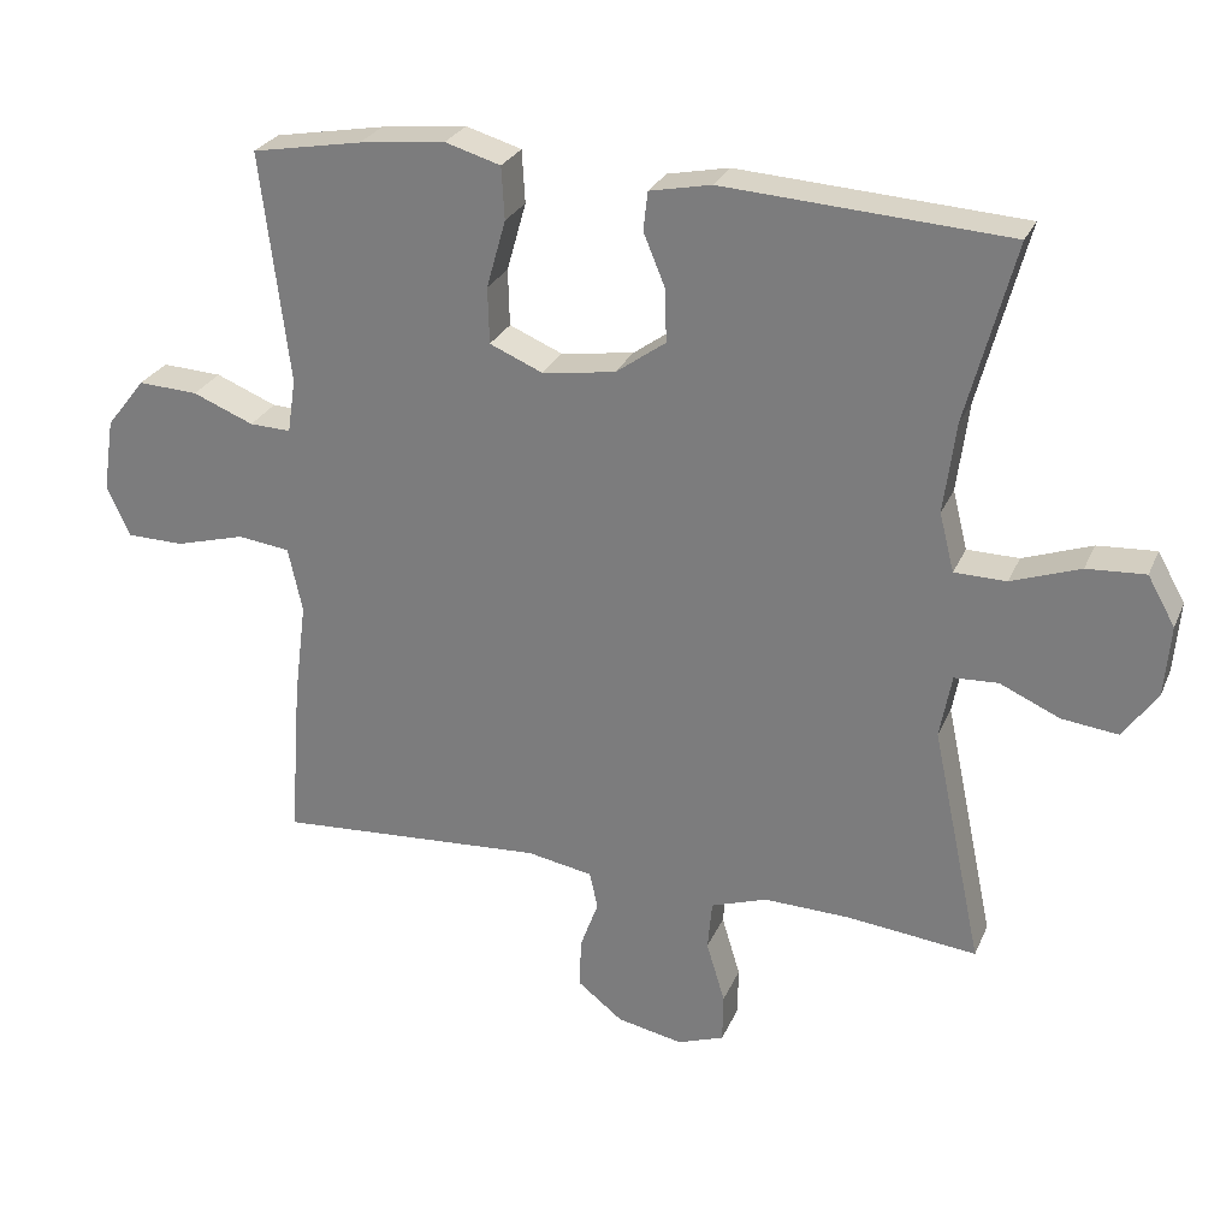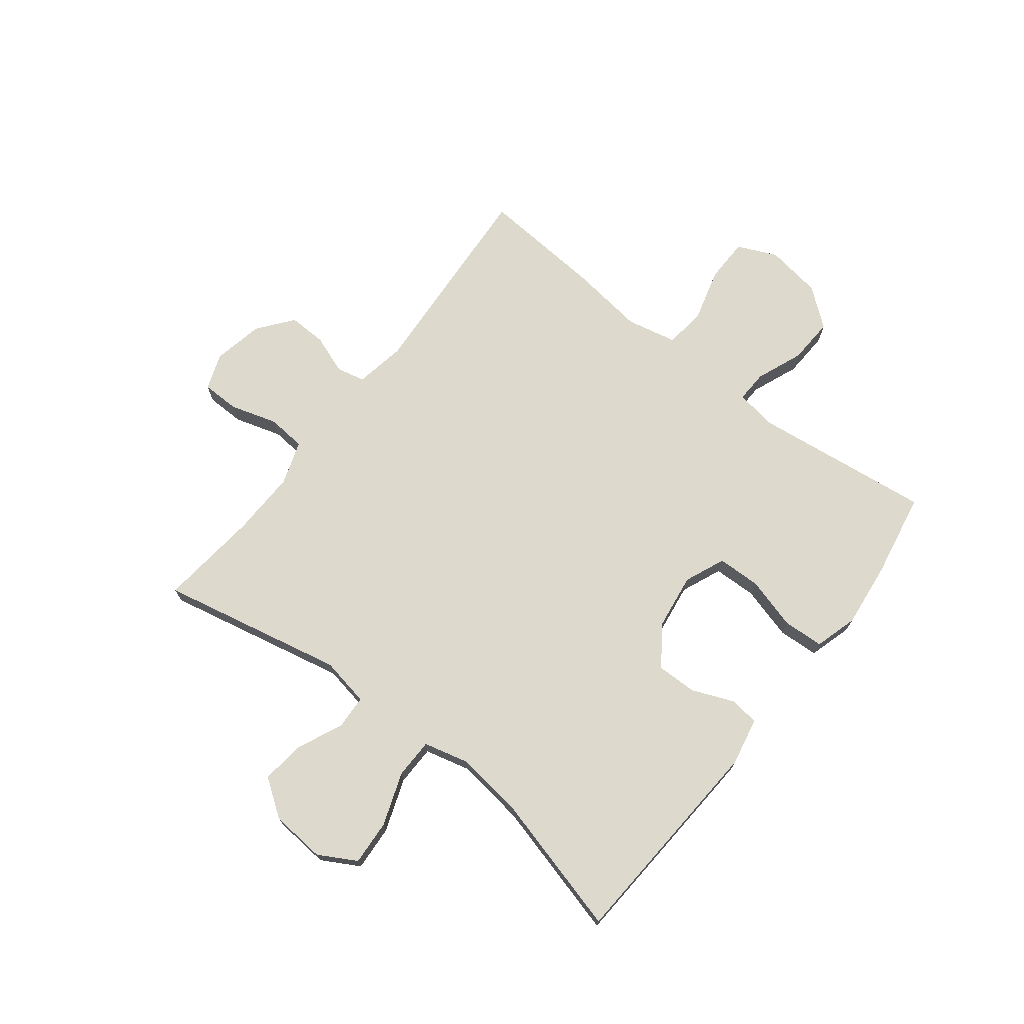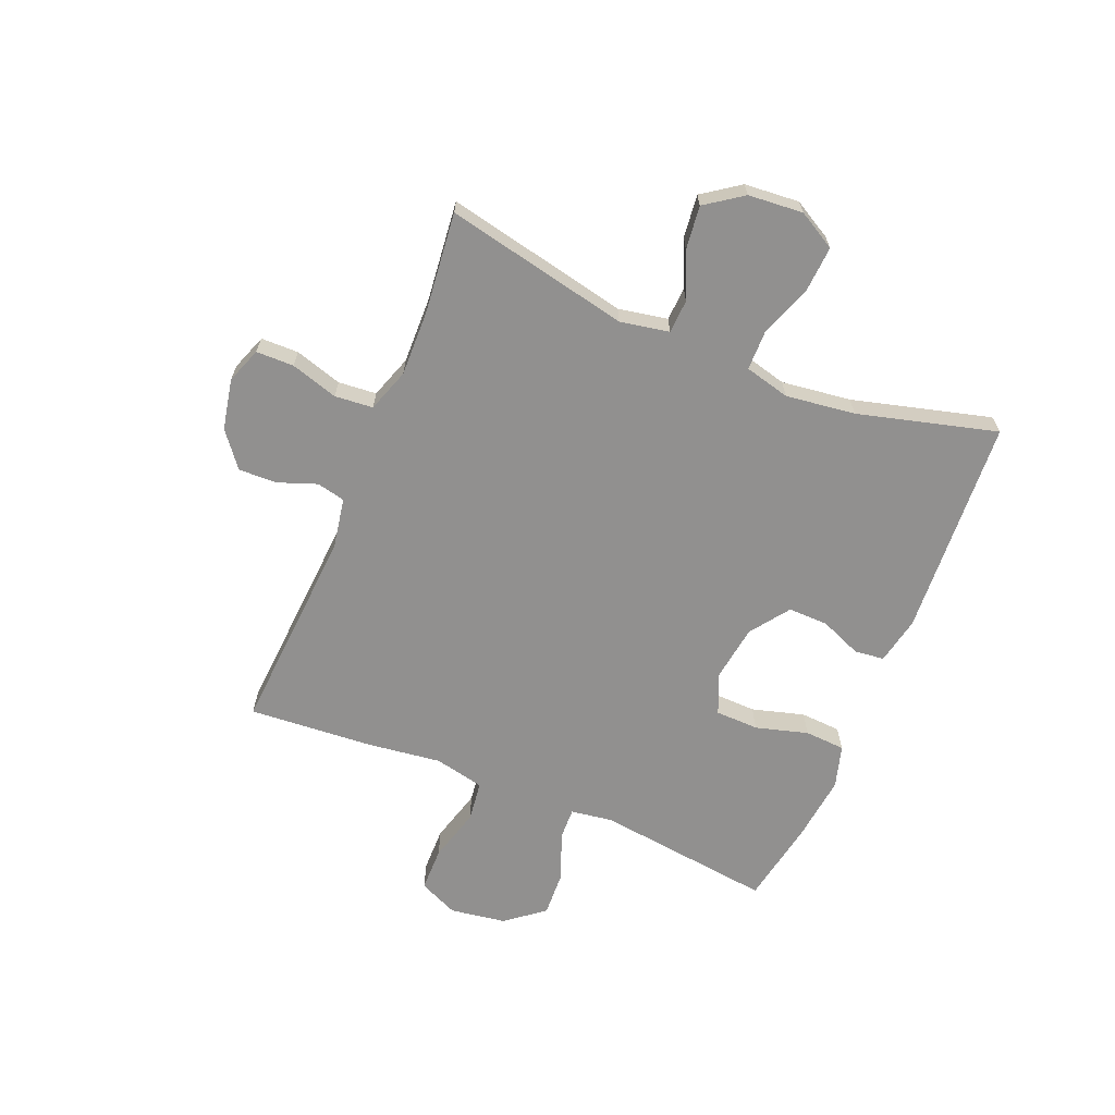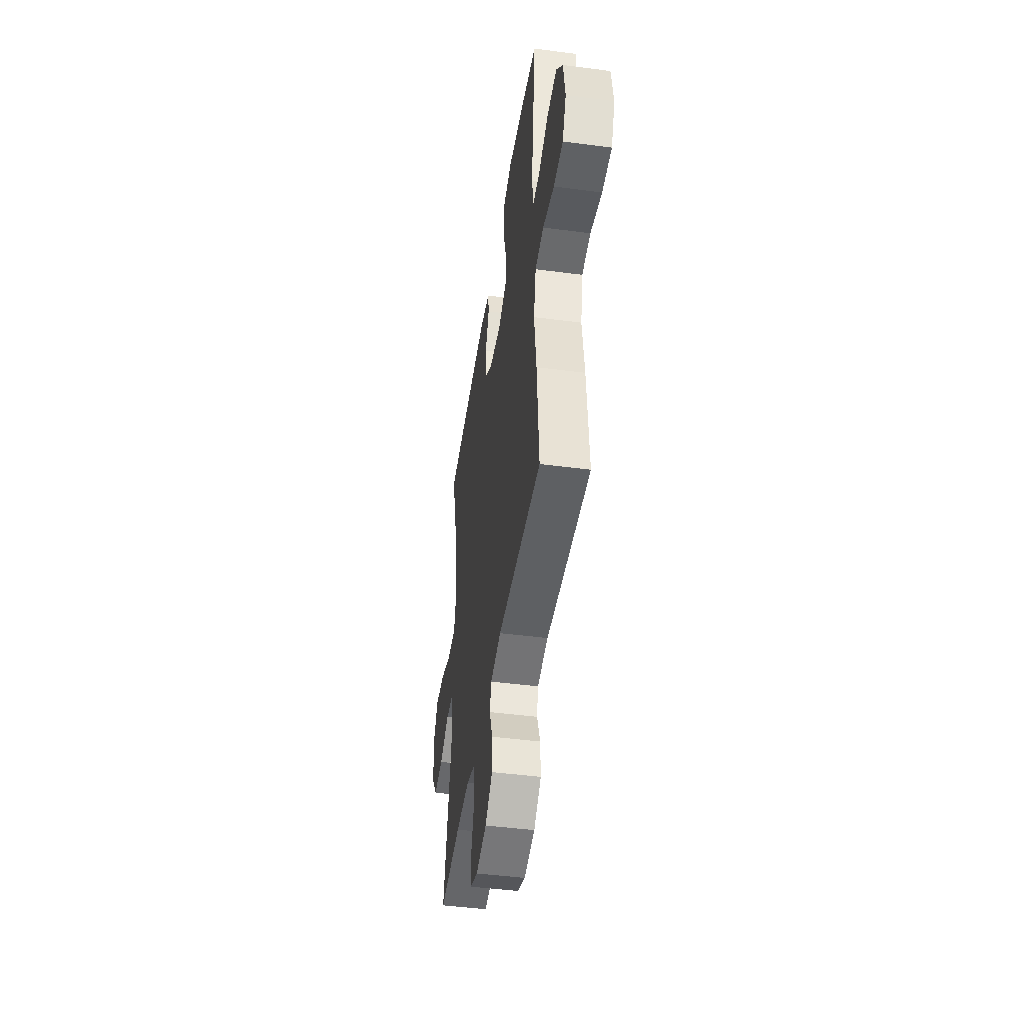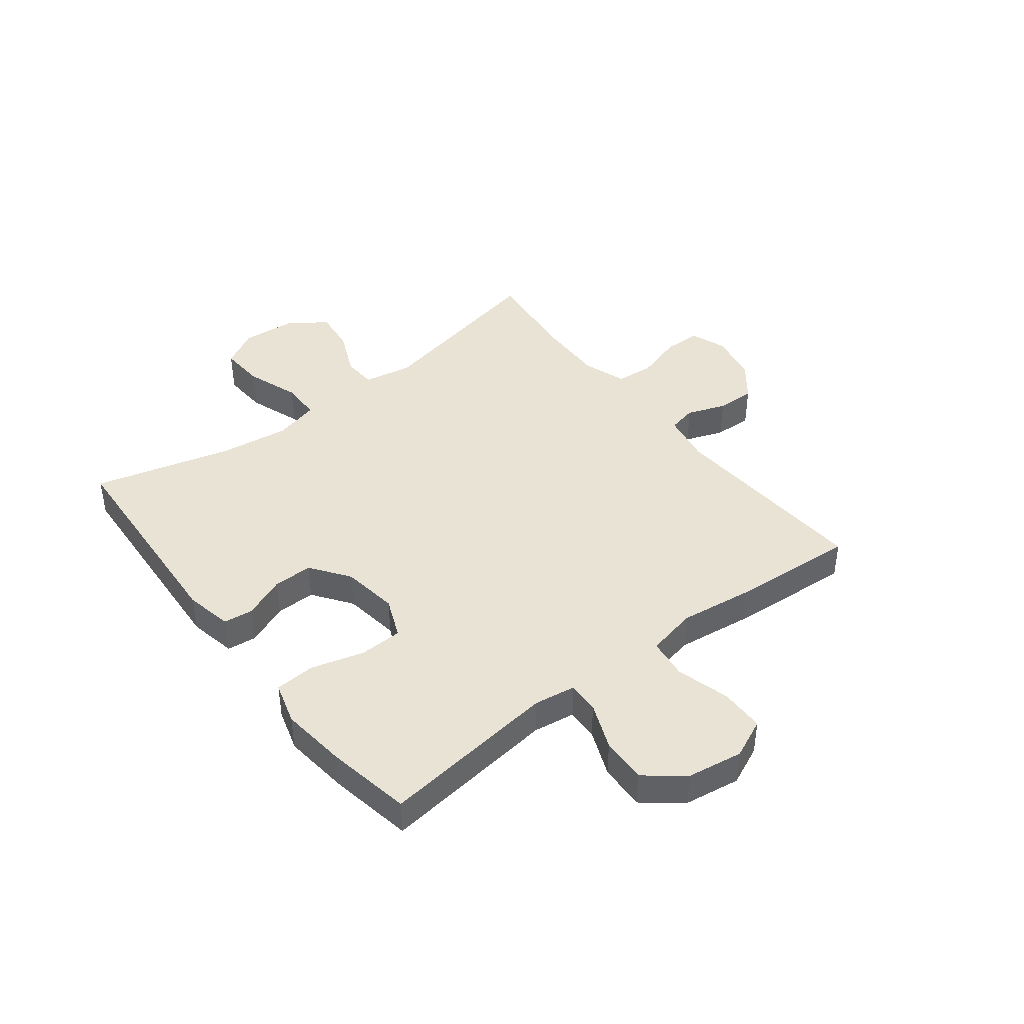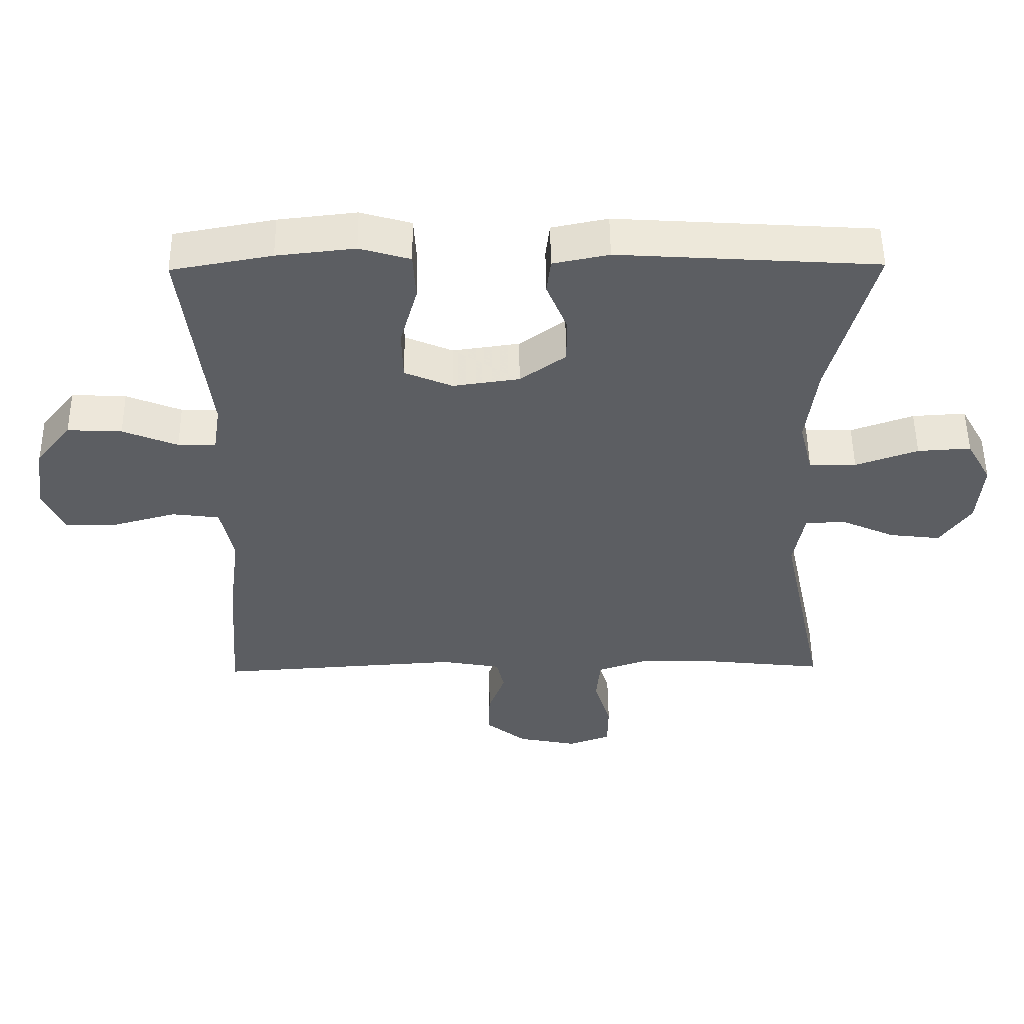
<metadata>
{"format":"obj","ext":"obj","renderer":"f3d","projection":"perspective","resolution":1024,"background":"white","views":[{"elev":27.0,"azim":-160.2,"up":"+Z"},{"elev":72.0,"azim":-52.1,"up":"+Y"},{"elev":-65.7,"azim":-112.5,"up":"+Y"},{"elev":-45.7,"azim":81.4,"up":"+Z"},{"elev":42.3,"azim":52.2,"up":"+Y"},{"elev":52.2,"azim":179.4,"up":"+Z"}]}
</metadata>
<code>
v 0.5 0.07 0.5
v 0.462 0.07 0.188
v 0.473 0.07 0.115
v 0.529 0.07 0.117
v 0.611 0.07 0.15
v 0.692 0.07 0.154
v 0.745 0.07 0.087
v 0.76 0.07 -0.011
v 0.729 0.07 -0.08
v 0.651 0.07 -0.081
v 0.557 0.07 -0.055
v 0.486 0.07 -0.064
v 0.467 0.07 -0.152
v 0.484 0.07 -0.283
v 0.5 0.07 -0.5
v 0.136 0.07 -0.476
v 0.047 0.07 -0.492
v 0.036 0.07 -0.542
v 0.061 0.07 -0.61
v 0.063 0.07 -0.677
v 0.002 0.07 -0.725
v -0.087 0.07 -0.743
v -0.15 0.07 -0.72
v -0.151 0.07 -0.654
v -0.126 0.07 -0.571
v -0.132 0.07 -0.504
v -0.208 0.07 -0.478
v -0.323 0.07 -0.481
v -0.5 0.07 -0.5
v -0.432 0.07 -0.178
v -0.448 0.07 -0.092
v -0.507 0.07 -0.089
v -0.588 0.07 -0.125
v -0.664 0.07 -0.134
v -0.71 0.07 -0.069
v -0.718 0.07 0.027
v -0.681 0.07 0.093
v -0.602 0.07 0.088
v -0.509 0.07 0.055
v -0.439 0.07 0.056
v -0.419 0.07 0.135
v -0.435 0.07 0.257
v -0.5 0.07 0.5
v -0.116 0.07 0.524
v -0.033 0.07 0.507
v -0.027 0.07 0.455
v -0.057 0.07 0.382
v -0.058 0.07 0.312
v 0.01 0.07 0.263
v 0.109 0.07 0.249
v 0.18 0.07 0.279
v 0.182 0.07 0.355
v 0.156 0.07 0.447
v 0.16 0.07 0.518
v 0.235 0.07 0.54
v 0.351 0.07 0.527
v 0.5 0 0.5
v 0.462 0 0.188
v 0.473 0 0.115
v 0.529 0 0.117
v 0.611 0 0.15
v 0.692 0 0.154
v 0.745 0 0.087
v 0.76 0 -0.011
v 0.729 0 -0.08
v 0.651 0 -0.081
v 0.557 0 -0.055
v 0.486 0 -0.064
v 0.467 0 -0.152
v 0.484 0 -0.283
v 0.5 0 -0.5
v 0.136 0 -0.476
v 0.047 0 -0.492
v 0.036 0 -0.542
v 0.061 0 -0.61
v 0.063 0 -0.677
v 0.002 0 -0.725
v -0.087 0 -0.743
v -0.15 0 -0.72
v -0.151 0 -0.654
v -0.126 0 -0.571
v -0.132 0 -0.504
v -0.208 0 -0.478
v -0.323 0 -0.481
v -0.5 0 -0.5
v -0.432 0 -0.178
v -0.448 0 -0.092
v -0.507 0 -0.089
v -0.588 0 -0.125
v -0.664 0 -0.134
v -0.71 0 -0.069
v -0.718 0 0.027
v -0.681 0 0.093
v -0.602 0 0.088
v -0.509 0 0.055
v -0.439 0 0.056
v -0.419 0 0.135
v -0.435 0 0.257
v -0.5 0 0.5
v -0.116 0 0.524
v -0.033 0 0.507
v -0.027 0 0.455
v -0.057 0 0.382
v -0.058 0 0.312
v 0.01 0 0.263
v 0.109 0 0.249
v 0.18 0 0.279
v 0.182 0 0.355
v 0.156 0 0.447
v 0.16 0 0.518
v 0.235 0 0.54
v 0.351 0 0.527
f 56 1 2
f 55 56 2
f 54 55 2
f 53 54 2
f 52 53 2
f 51 52 2 3
f 50 51 3
f 49 50 3
f 45 46 47
f 44 45 47
f 43 44 47
f 42 43 47
f 41 42 47 48
f 40 41 48 49
f 37 38 39
f 36 37 39
f 35 36 39
f 34 35 39
f 33 34 39
f 32 33 39
f 31 32 39 40
f 40 49 3
f 31 40 3
f 30 31 3
f 23 24 25
f 22 23 25
f 21 22 25
f 20 21 25
f 19 20 25
f 18 19 25
f 17 18 25 26
f 16 17 26 27
f 13 14 15 16
f 12 13 16 27
f 9 10 11
f 8 9 11
f 7 8 11
f 6 7 11
f 5 6 11
f 4 5 11
f 4 11 12
f 3 4 12
f 30 3 12
f 29 30 12
f 28 29 12
f 12 27 28
f 58 57 112
f 58 112 111
f 58 111 110
f 58 110 109
f 58 109 108
f 59 58 108 107
f 59 107 106
f 59 106 105
f 103 102 101
f 103 101 100
f 103 100 99
f 103 99 98
f 104 103 98 97
f 105 104 97 96
f 95 94 93
f 95 93 92
f 95 92 91
f 95 91 90
f 95 90 89
f 95 89 88
f 96 95 88 87
f 59 105 96
f 59 96 87
f 59 87 86
f 81 80 79
f 81 79 78
f 81 78 77
f 81 77 76
f 81 76 75
f 81 75 74
f 82 81 74 73
f 83 82 73 72
f 72 71 70 69
f 83 72 69 68
f 67 66 65
f 67 65 64
f 67 64 63
f 67 63 62
f 67 62 61
f 67 61 60
f 68 67 60
f 68 60 59
f 68 59 86
f 68 86 85
f 68 85 84
f 84 83 68
f 1 57 58 2
f 2 58 59 3
f 3 59 60 4
f 4 60 61 5
f 5 61 62 6
f 6 62 63 7
f 7 63 64 8
f 8 64 65 9
f 9 65 66 10
f 10 66 67 11
f 11 67 68 12
f 12 68 69 13
f 13 69 70 14
f 14 70 71 15
f 15 71 72 16
f 16 72 73 17
f 17 73 74 18
f 18 74 75 19
f 19 75 76 20
f 20 76 77 21
f 21 77 78 22
f 22 78 79 23
f 23 79 80 24
f 24 80 81 25
f 25 81 82 26
f 26 82 83 27
f 27 83 84 28
f 28 84 85 29
f 29 85 86 30
f 30 86 87 31
f 31 87 88 32
f 32 88 89 33
f 33 89 90 34
f 34 90 91 35
f 35 91 92 36
f 36 92 93 37
f 37 93 94 38
f 38 94 95 39
f 39 95 96 40
f 40 96 97 41
f 41 97 98 42
f 42 98 99 43
f 43 99 100 44
f 44 100 101 45
f 45 101 102 46
f 46 102 103 47
f 47 103 104 48
f 48 104 105 49
f 49 105 106 50
f 50 106 107 51
f 51 107 108 52
f 52 108 109 53
f 53 109 110 54
f 54 110 111 55
f 55 111 112 56
f 56 112 57 1

</code>
